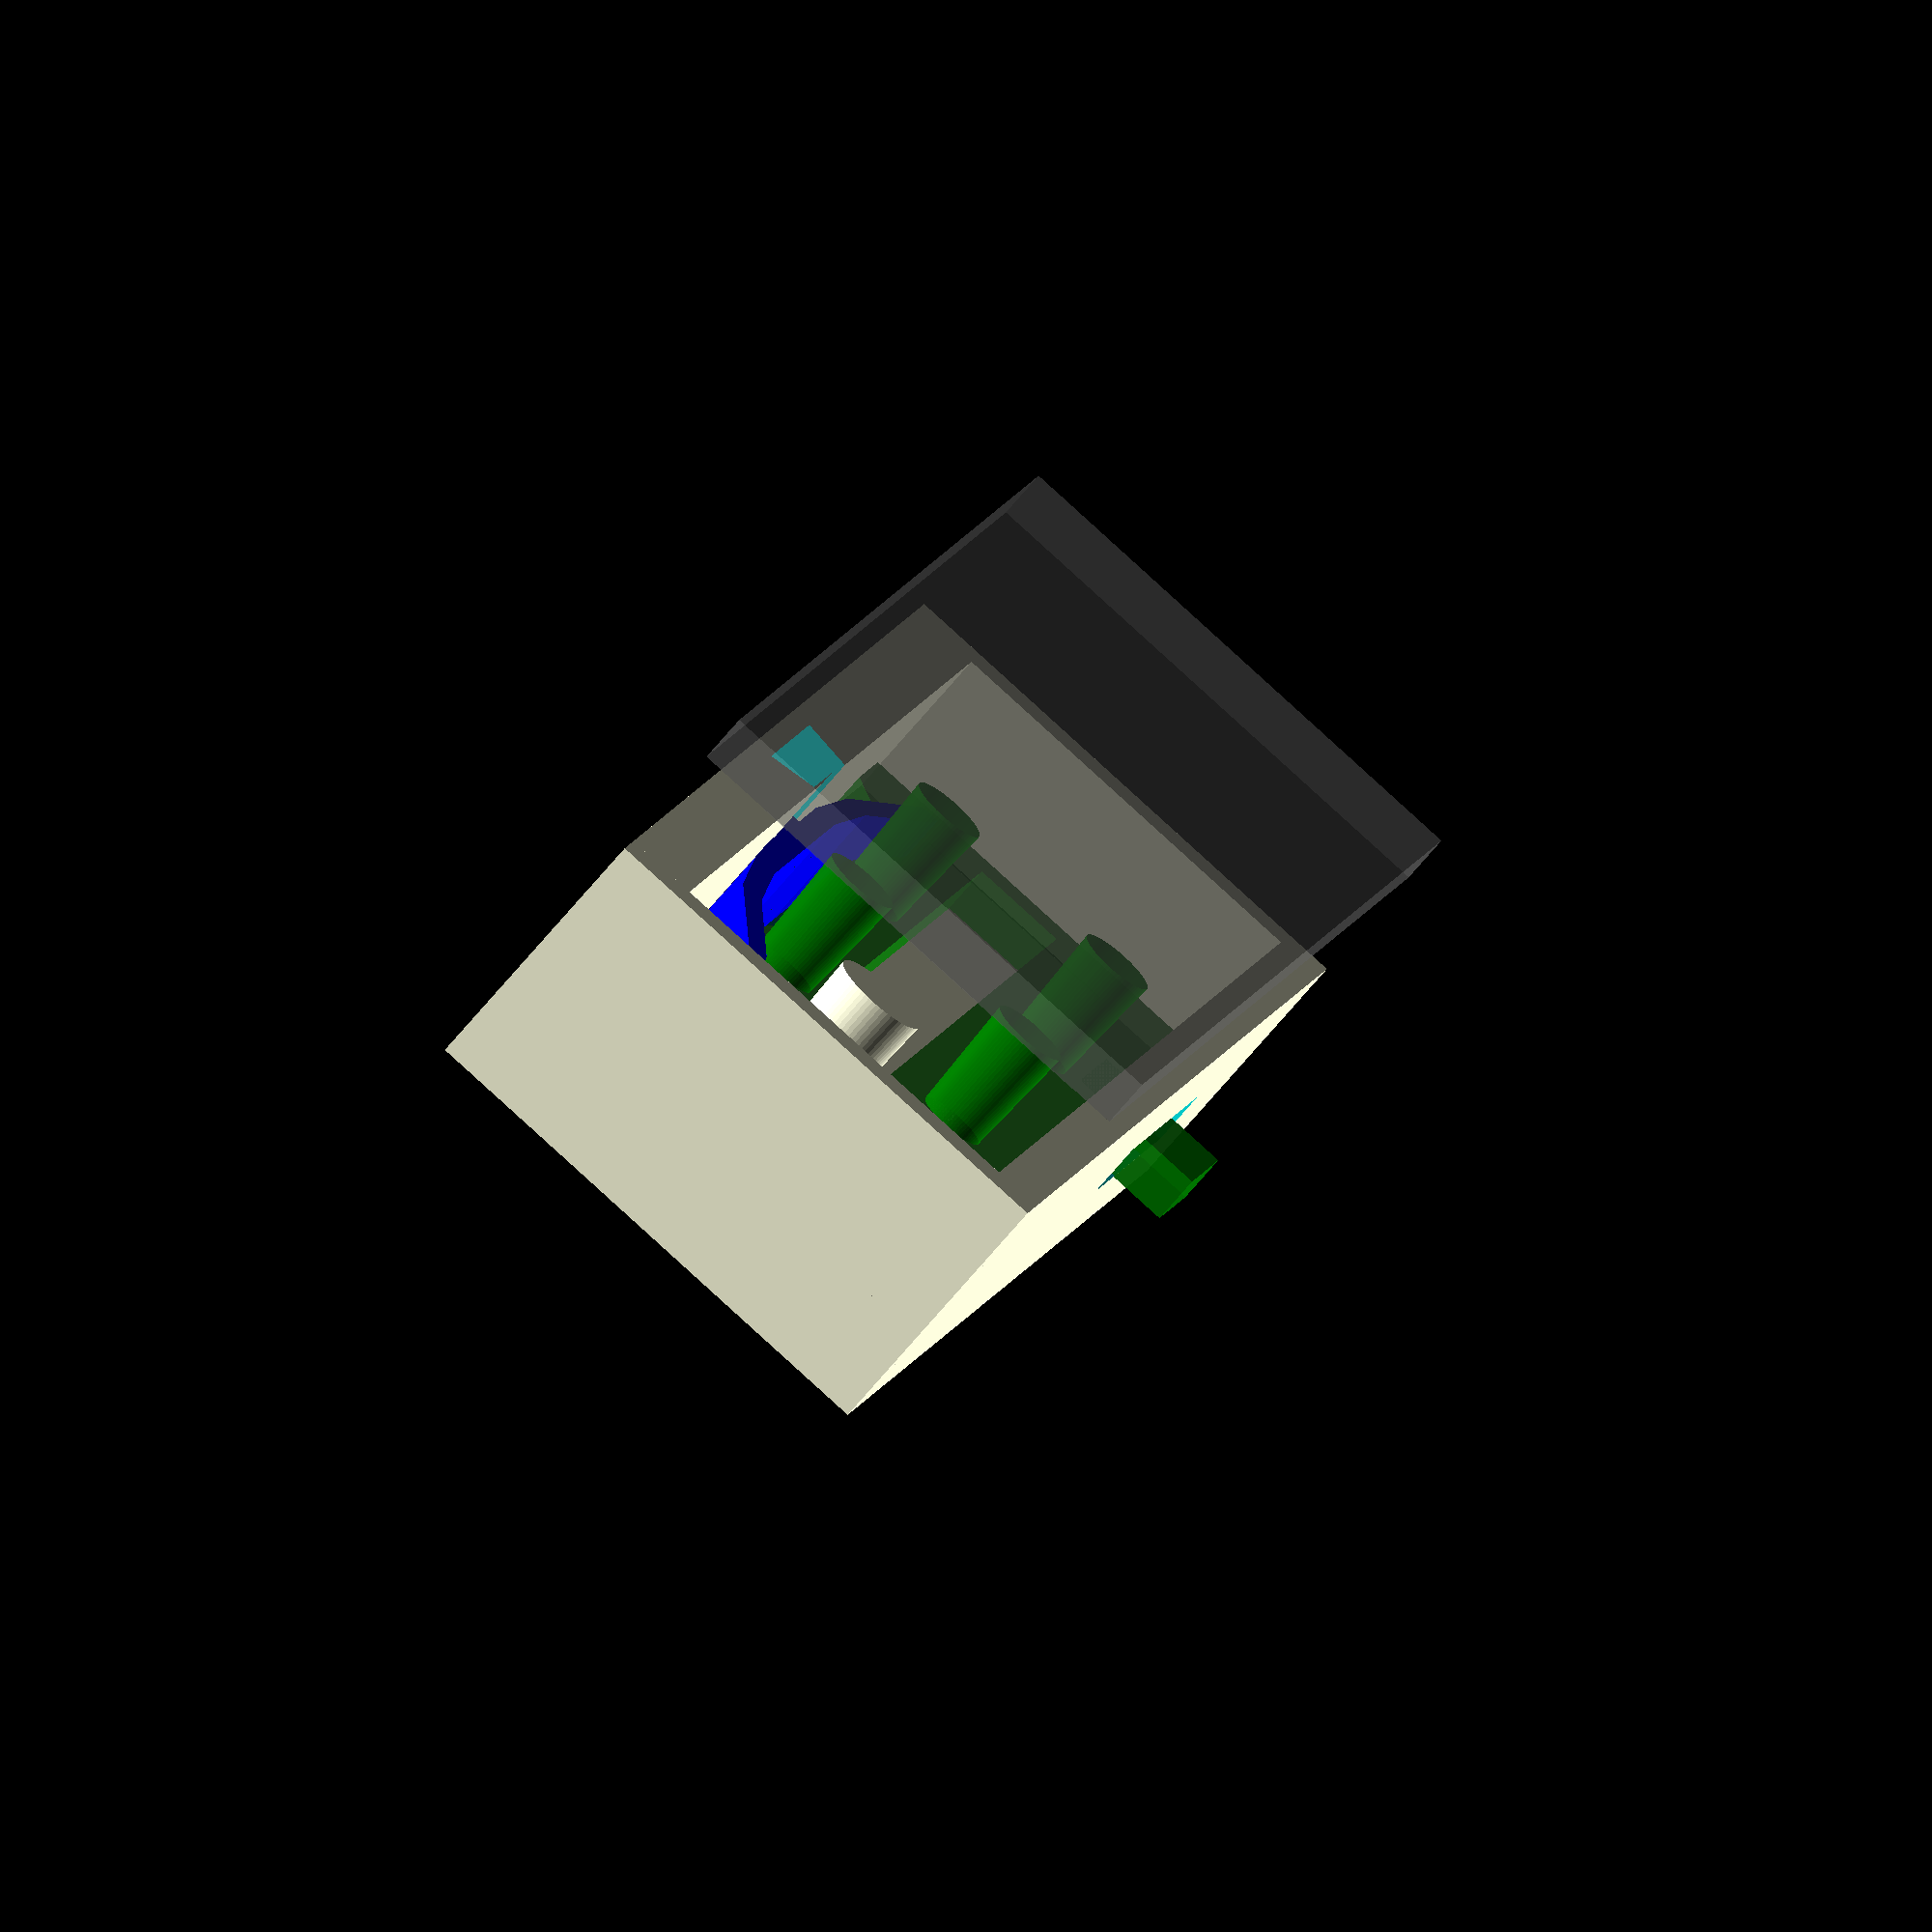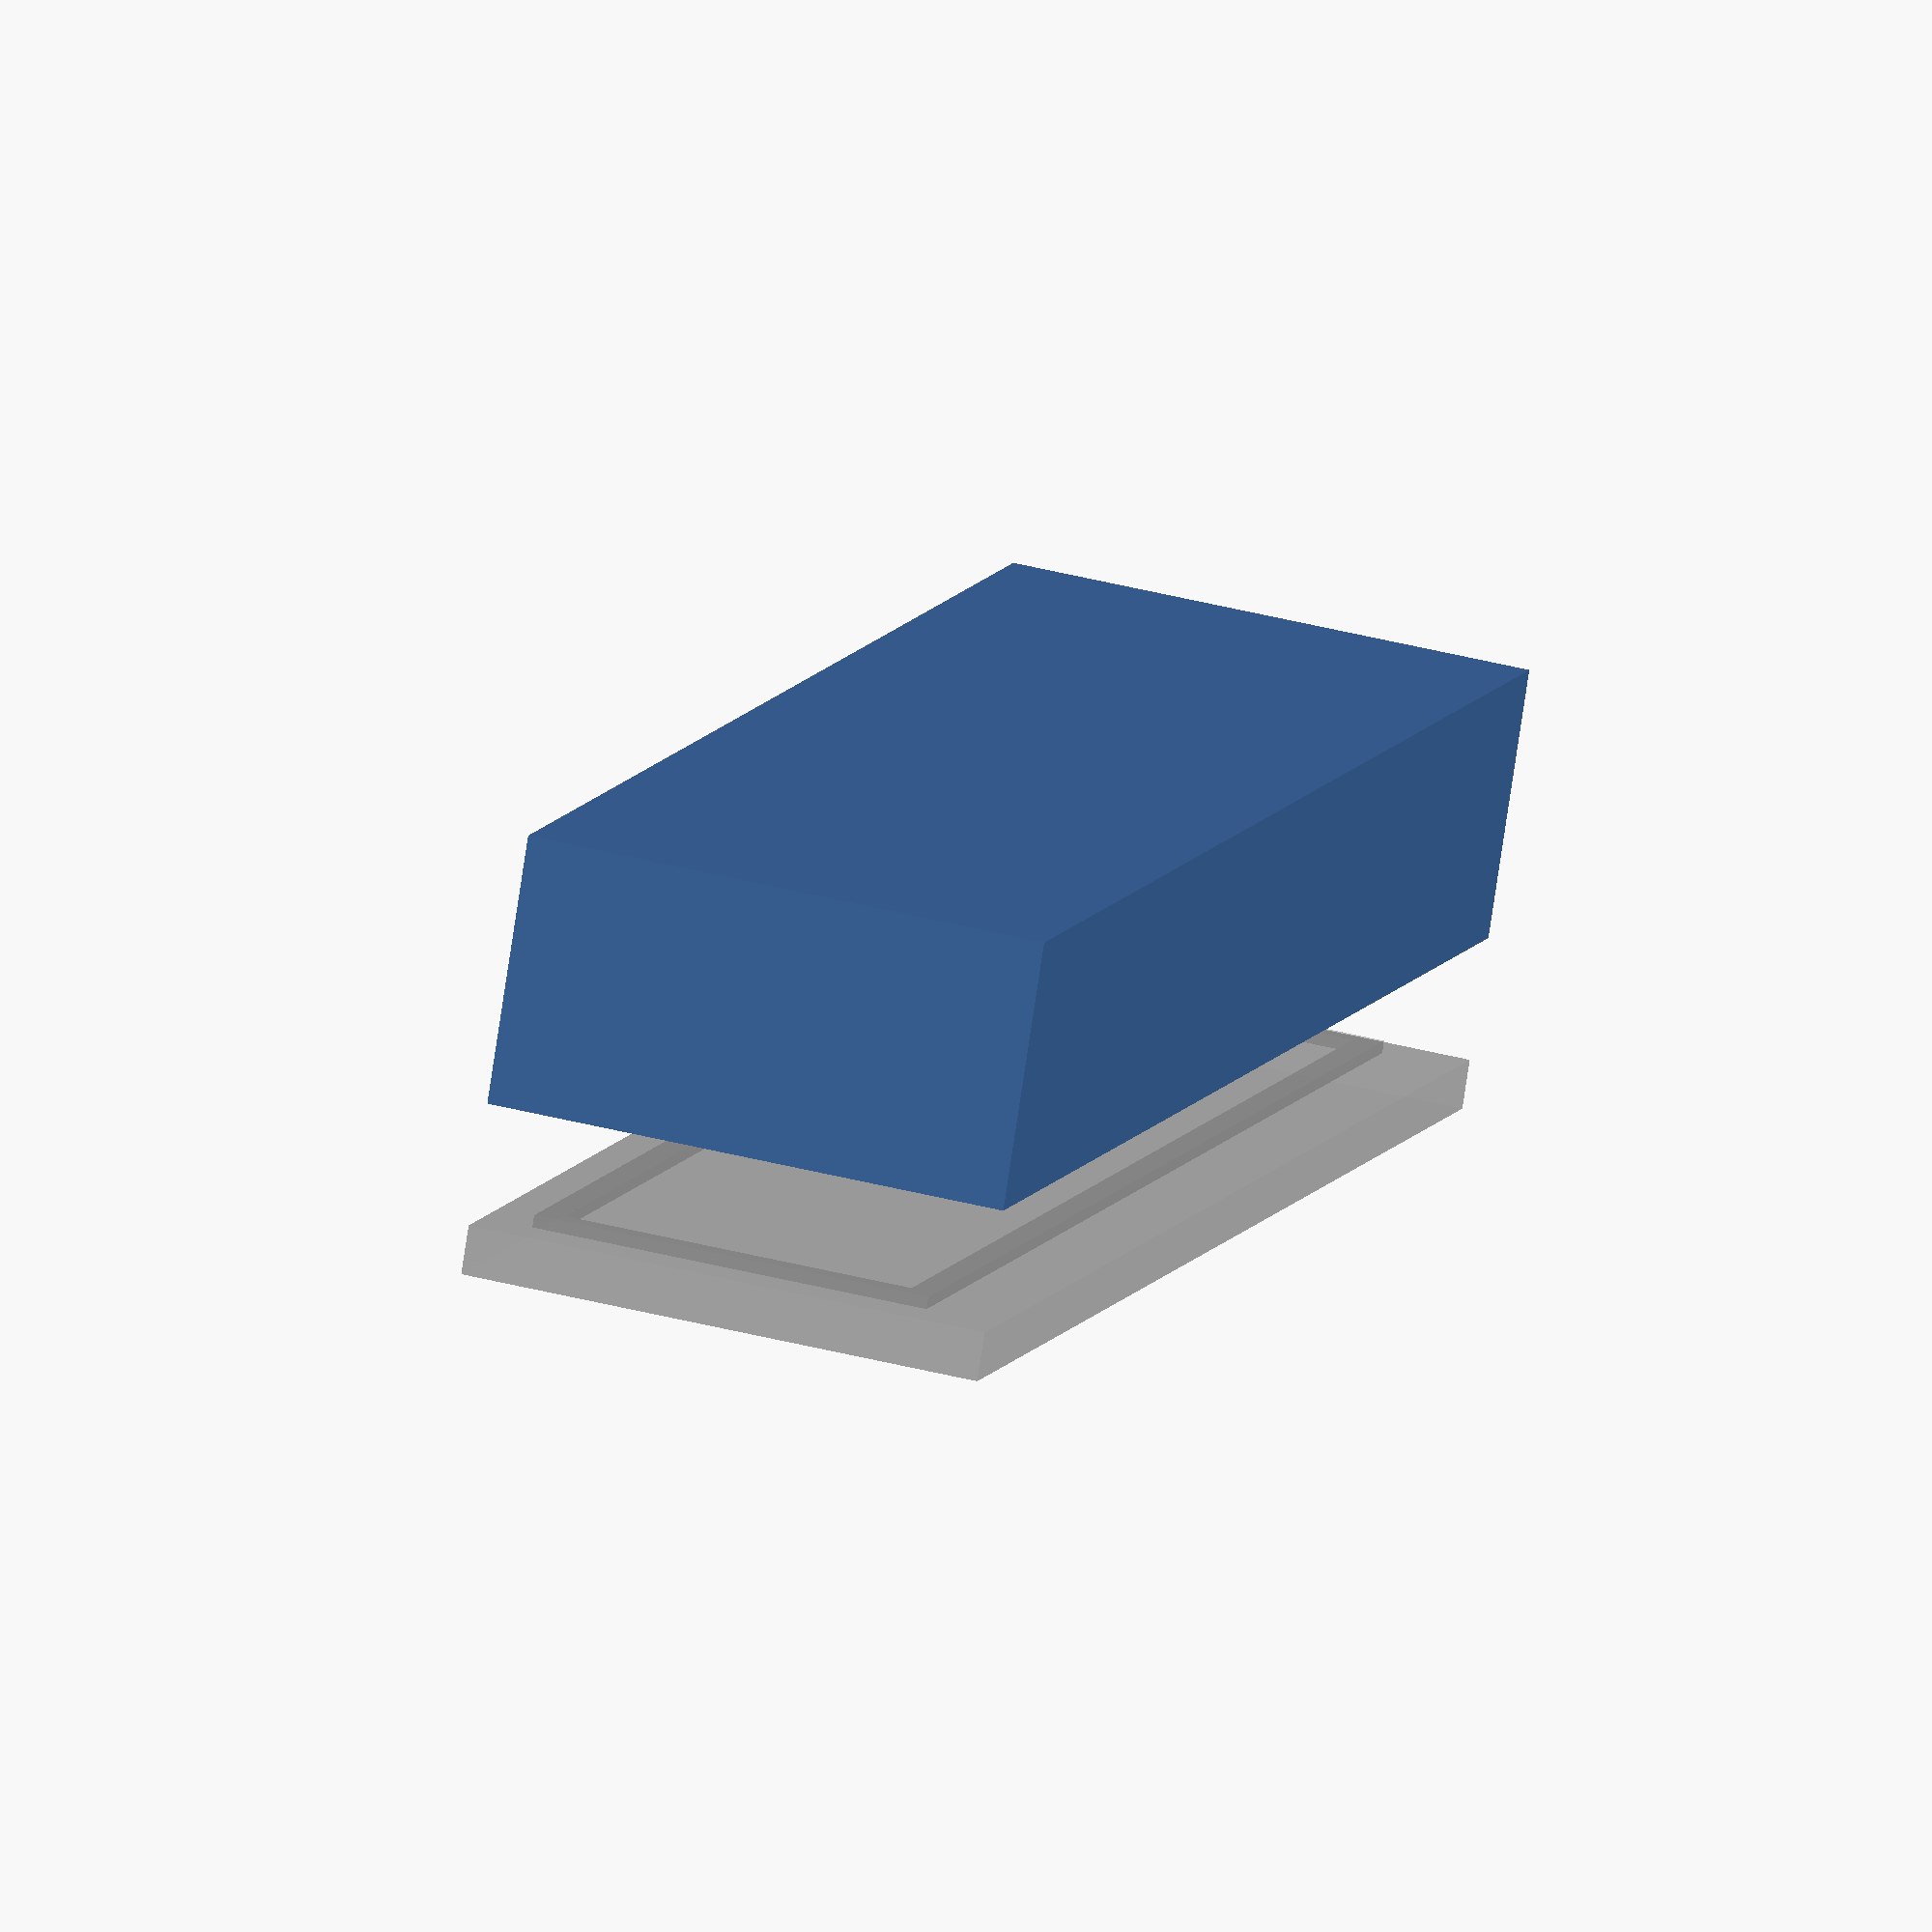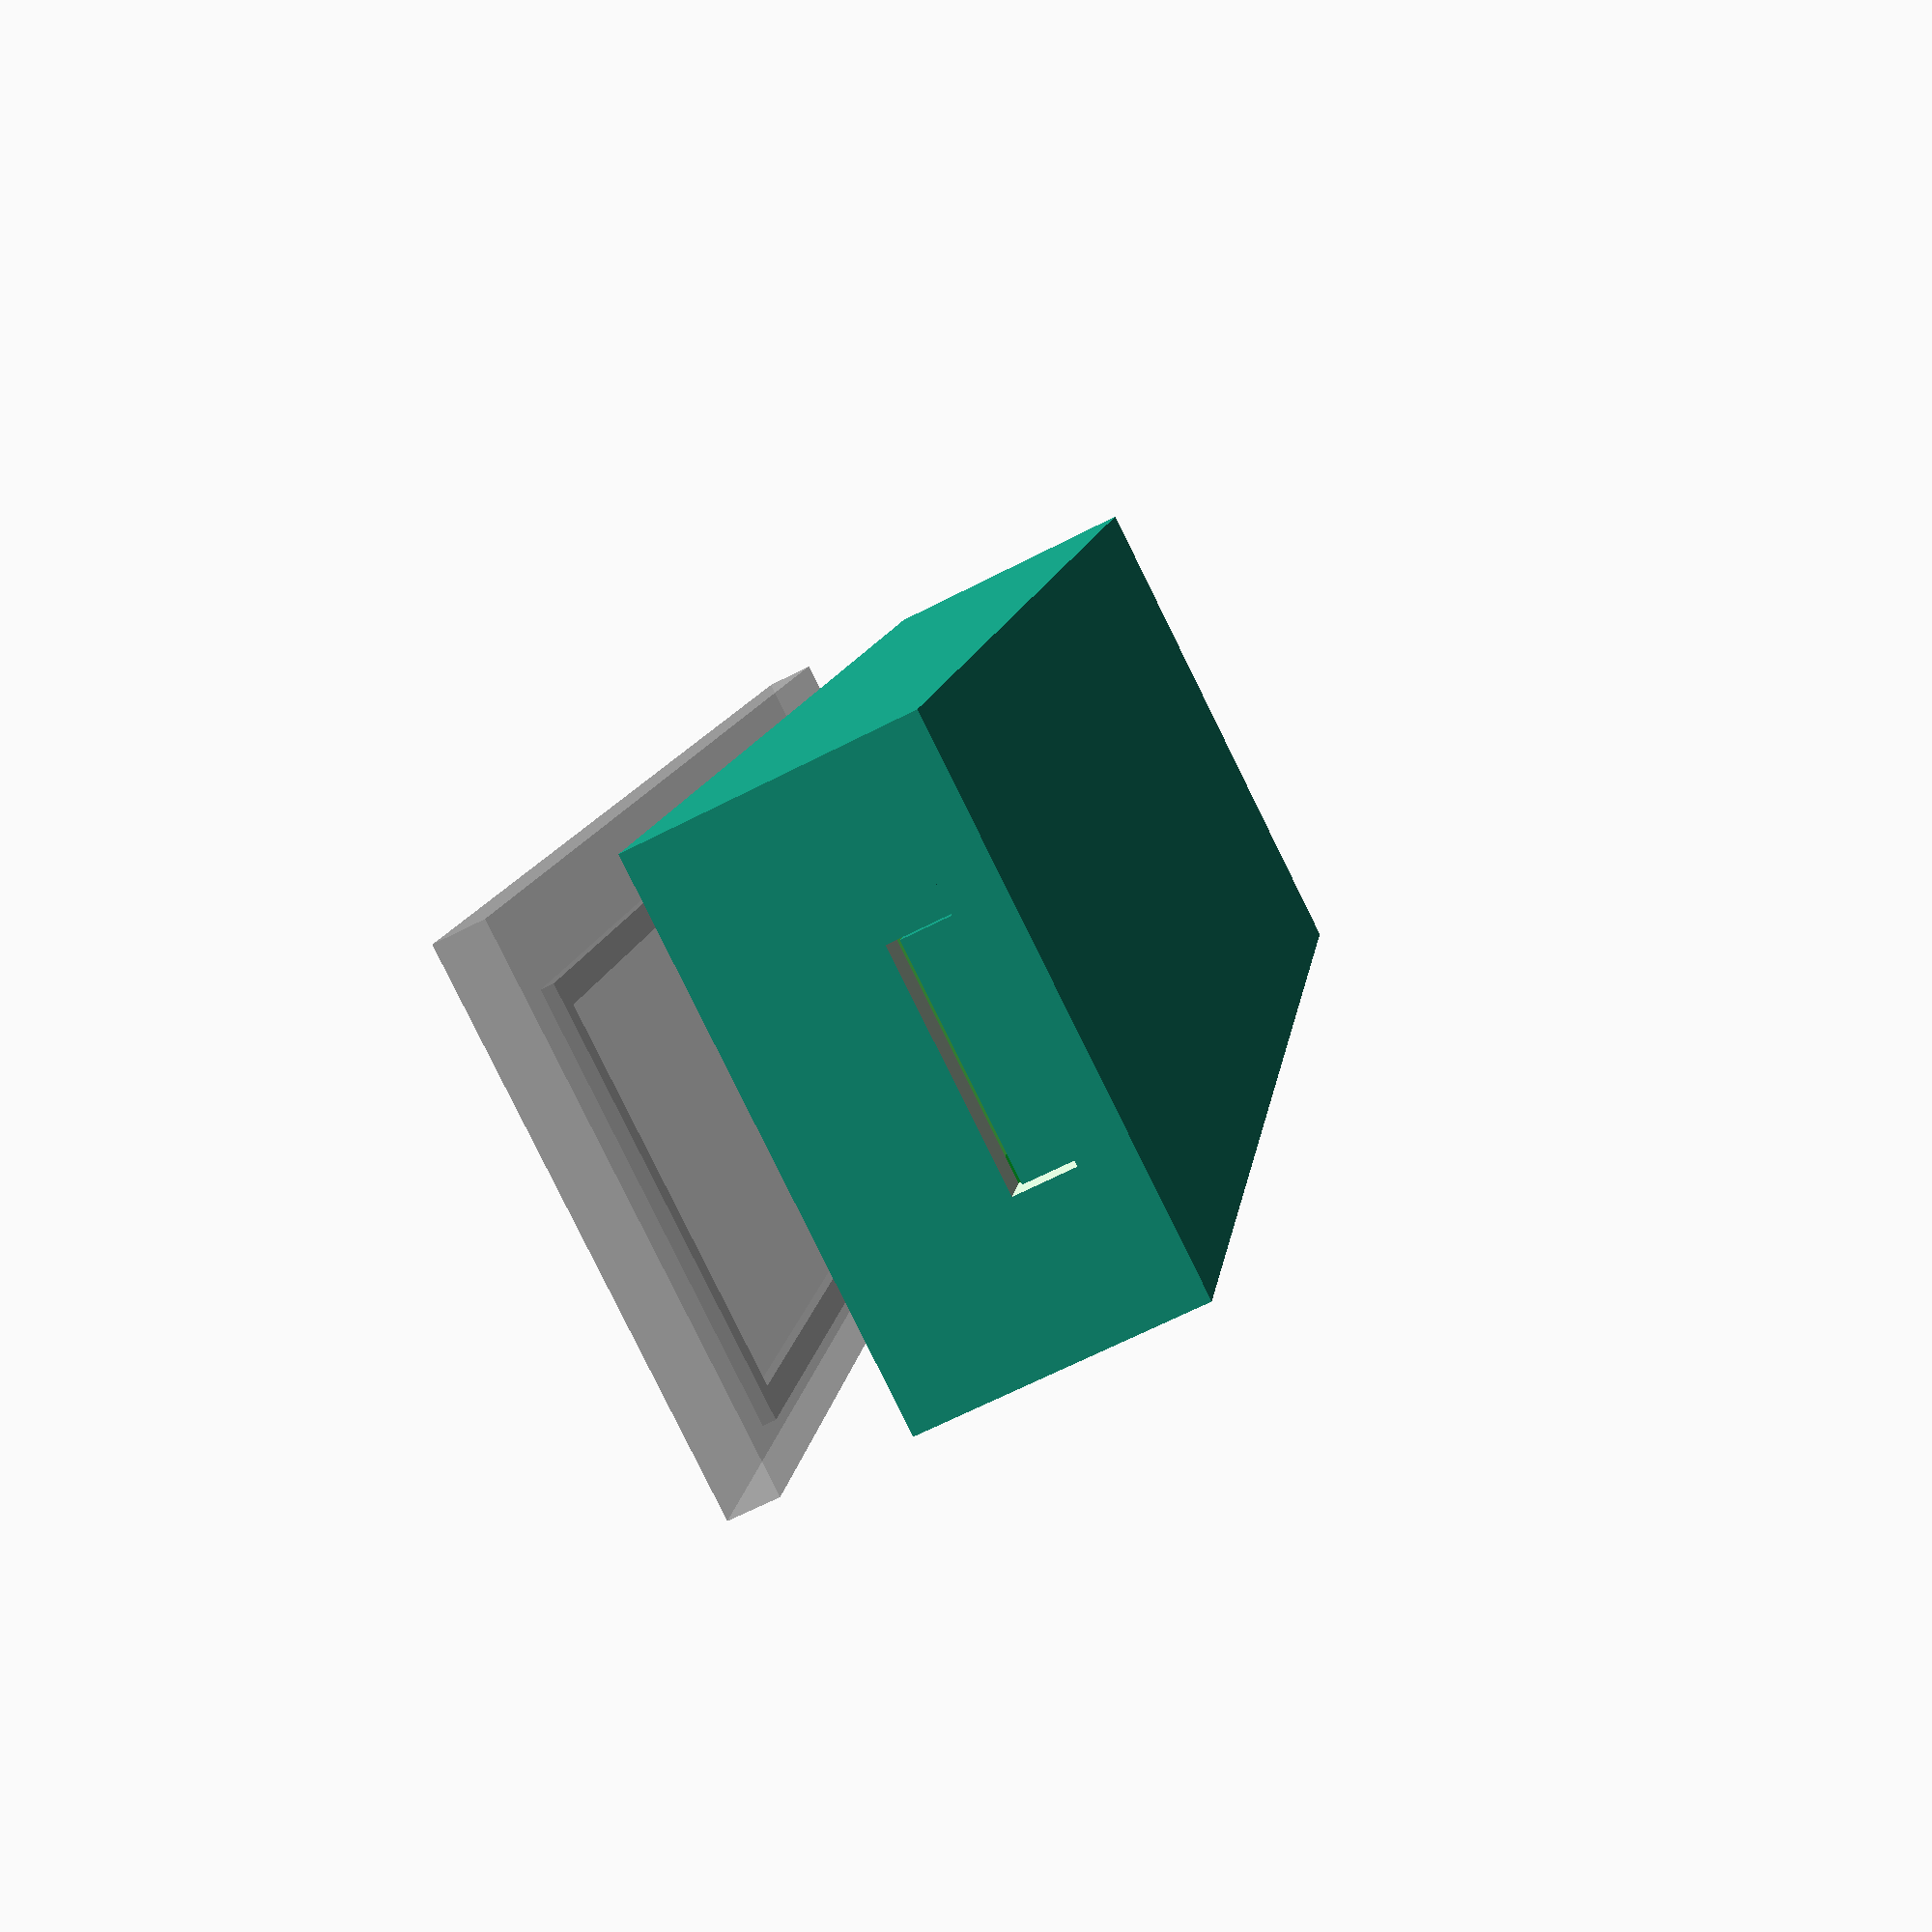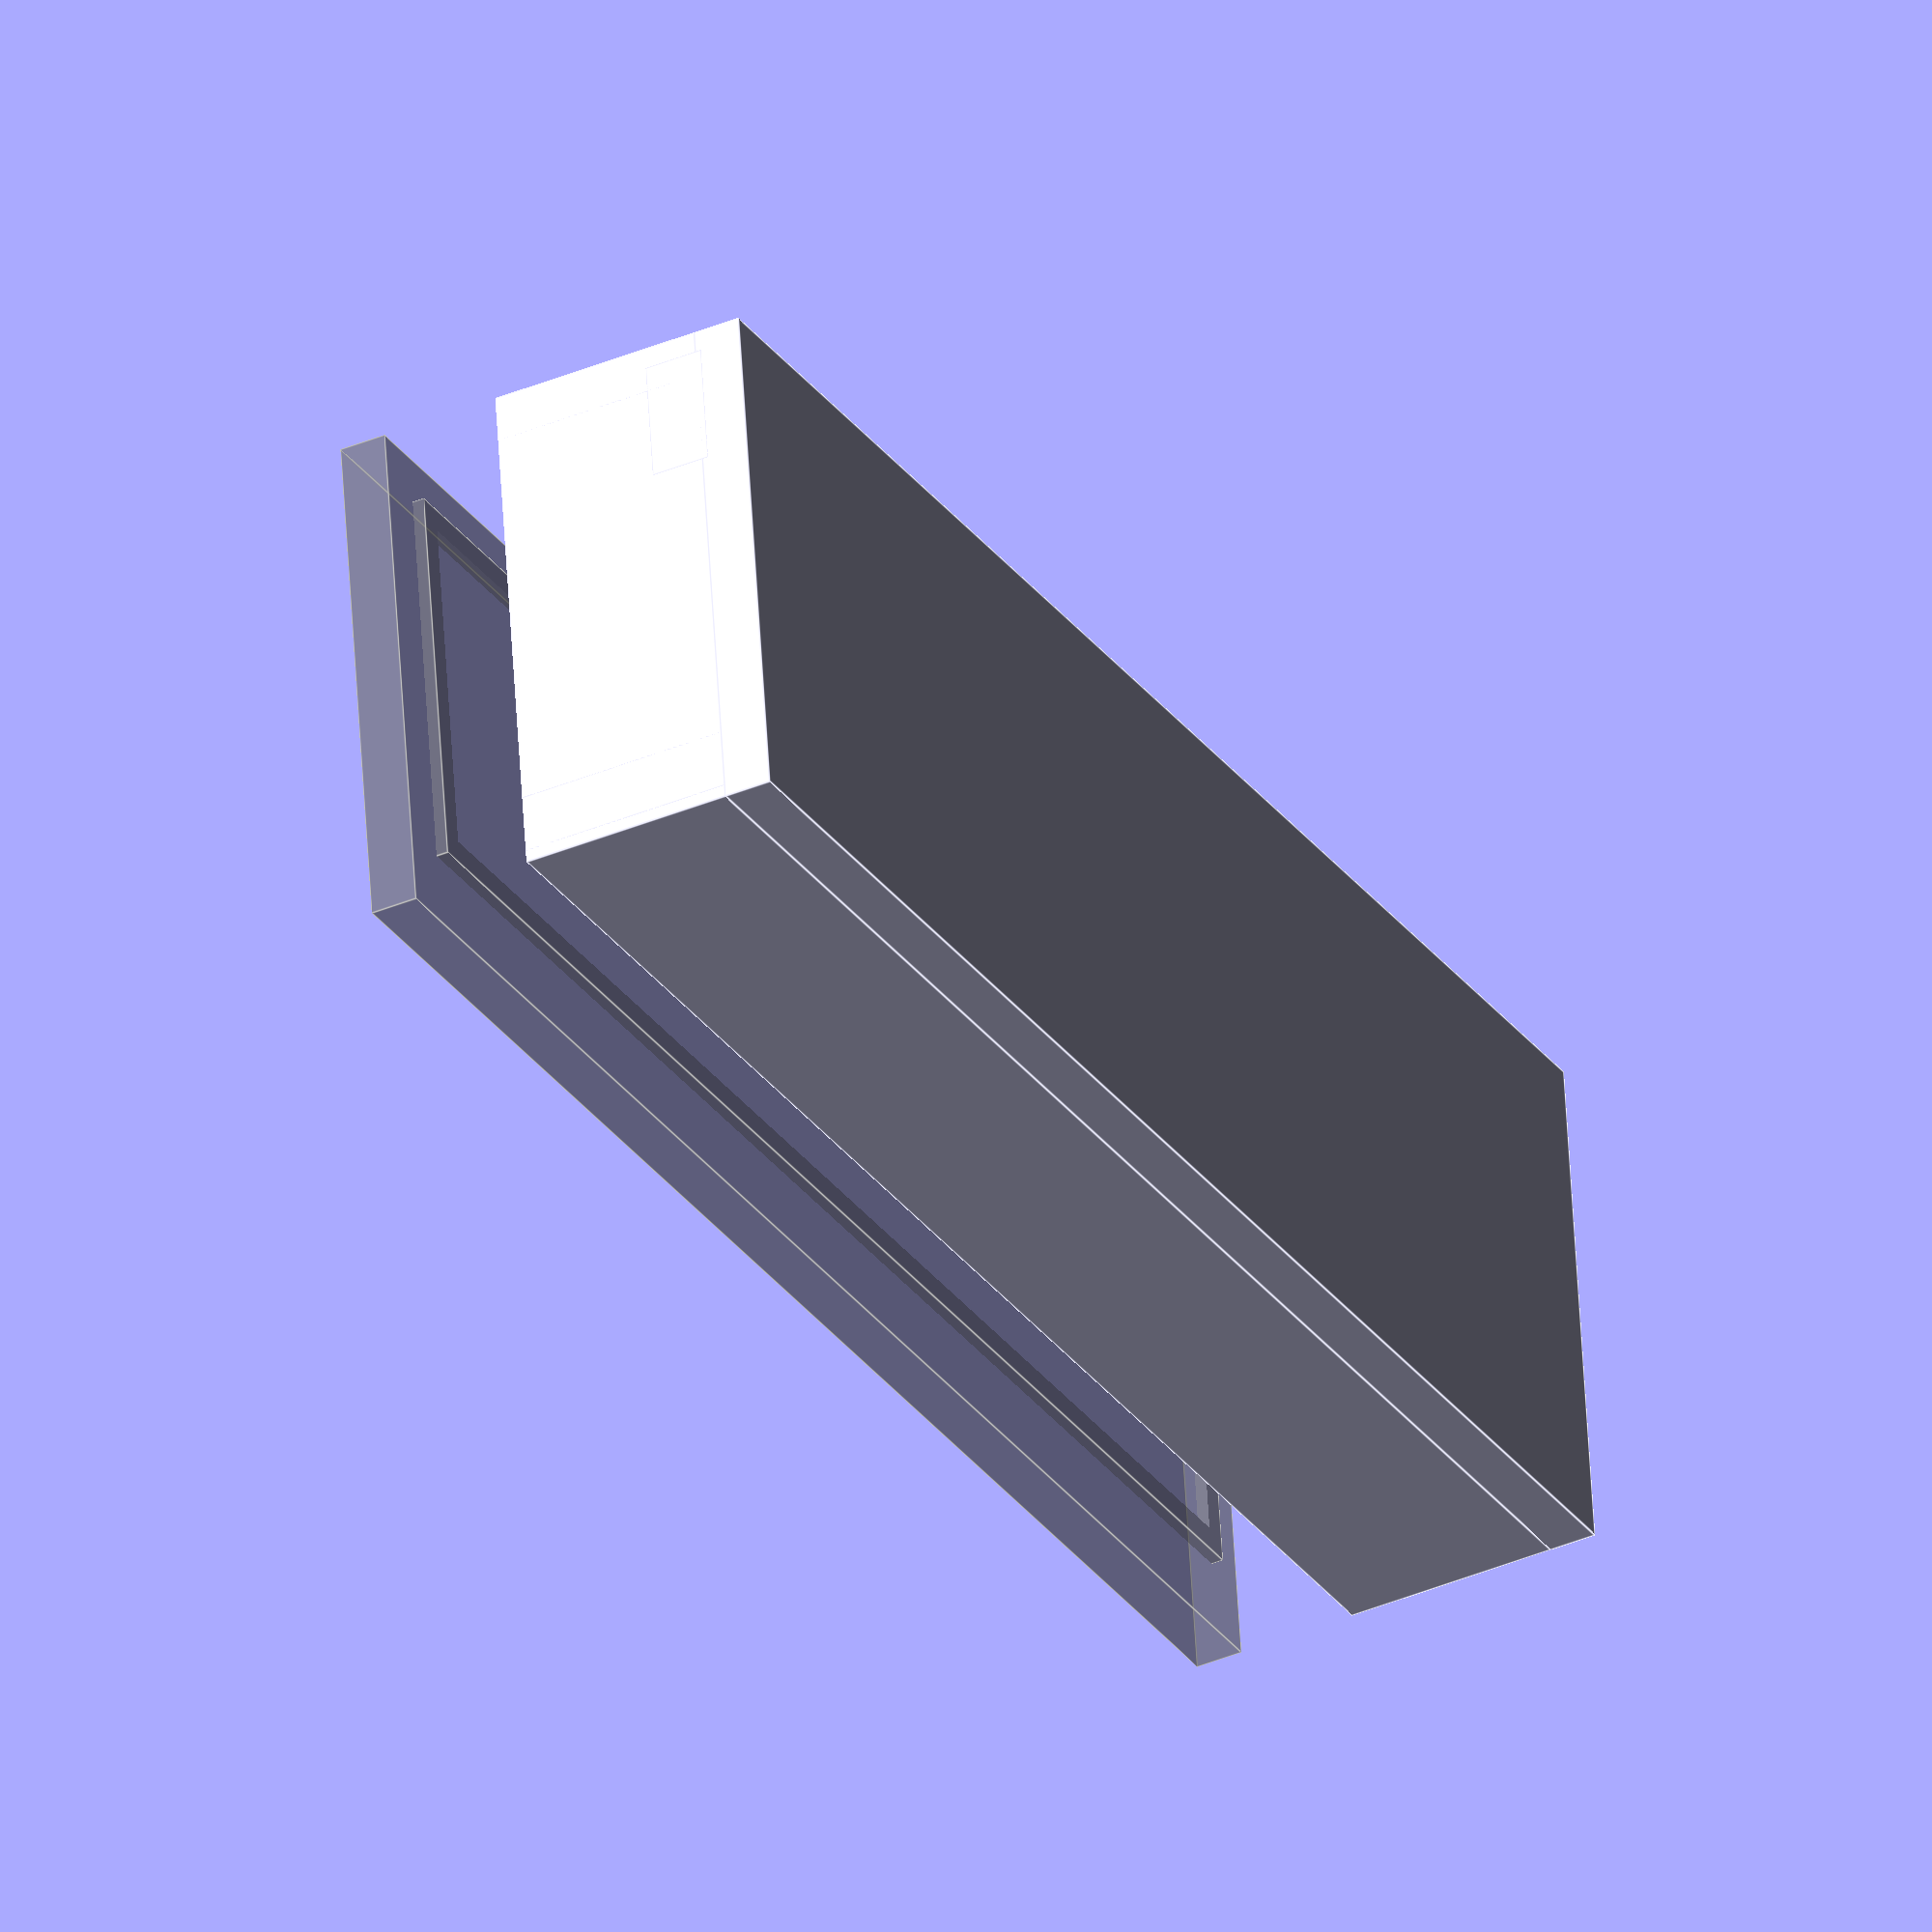
<openscad>
$fn=64;

keyLength = 50;
keyWidth = 9;
keyThickness = 2;


wallWidth = 2;
bodyScalerX = 1.3;
bodyScalerY = 1.9;
bodyHeight = 9;

// knob dimensions

// movement dimensions
movementPlay = 10;

module key() {
    cube([keyLength+6,keyWidth,keyThickness],true);
}

module base() {
    difference() {
        union() {
            translate([0,0.25,0])
                cube([bodyScalerX*keyLength+2*wallWidth,bodyScalerY*keyWidth+2*wallWidth+0.5,wallWidth],true);
            translate([0,bodyScalerY*keyWidth/2+wallWidth/2,(bodyHeight+wallWidth)/2])
                cube([bodyScalerX*keyLength+2*wallWidth,wallWidth+1,bodyHeight],true);
            translate([0,-bodyScalerY*keyWidth/2-wallWidth/2,(bodyHeight+wallWidth)/2])
                cube([bodyScalerX*keyLength+2*wallWidth,wallWidth,bodyHeight],true);
            translate([bodyScalerX*keyLength/2+wallWidth/2,0,bodyHeight/2+wallWidth/2])
                cube([wallWidth,bodyScalerY*keyWidth+2*wallWidth,bodyHeight],true);
            translate([-bodyScalerX*keyLength/2-wallWidth/2,0,bodyHeight/2+wallWidth/2])
                cube([wallWidth,bodyScalerY*keyWidth+2*wallWidth,bodyHeight],true);
            translate([0,-bodyScalerY*keyWidth/2-wallWidth/2+2.4,2])
                cube([bodyScalerX*keyLength+2*wallWidth,5,2.5],true);
            translate([-29.6,6.6,2])
                cube([8,4,2.5],true);
            translate([-24,8.05,2])
                cube([6,2,2.5],true);
            translate([29.6,7.1,2])
                cube([8,5,2.5],true);
            translate([24,8.6,2])
                cube([4,3,2.5],true);
            
        }
        translate([34,-0.02,2.20])
                cube([5,9.25,2.4],true);
        translate([14,-10,4.4])
            cube([15,4,2.3],true);
        translate([0,10.2,10.91]) rotate([180,0,0]) scale([1.1,1.1,1.1]) latch(9);
    }
}

module latch(height) {
    outline=[[0,0],[4,0],[3,2],[7,2],[12,2.5],[20,4.7],[20,5.5],[19,5.4],[12,3.5],[7,3],[0,3]];
    linear_extrude(height) union() {
        polygon(outline);
        mirror([1,0,0]) polygon(outline);
    }
}

module keyHolder(insertKey) {
    union() {
        translate([-1,0,0])
            cube([16.6,keyWidth,2],true);
        translate([0.5,0,1])
            cylinder(6.9,1.8,2);
        translate([0,5,0])
            cube([5,4,2],true);
        if(insertKey) {
            translate([keyLength/2+4,0,0]) key();
        }
    }
}

module wedge(height) {
    outline=[[0,1],[12,1],[17,0],[19,0],[27,4.5],[0,4.5]];
    linear_extrude(height) {
        union() {
            polygon(outline);
            mirror([1,0,0]) polygon(outline);
        }
    }
}
module movement() {
    
    union() {
        difference() {
            cube([bodyScalerX*keyLength-7,bodyScalerY*keyWidth-0.2,wallWidth],true);
            cube([bodyScalerX*keyLength-2*wallWidth-7,4,1.1*wallWidth],true);
            translate([0,4.8,-2]) wedge(4);
        }
        translate([10,4,wallWidth/2]) cylinder(4.8,1.4,1.6);
        translate([-10,4,wallWidth/2]) cylinder(4.8,1.4,1.6);
        translate([10,-5,wallWidth/2]) cylinder(4.8,1.4,1.6);
        translate([-10,-5,wallWidth/2]) cylinder(4.8,1.4,1.6);
        translate([14,-10,0]) cube([6,6,wallWidth],true);
    }
}


module lid() {
    union() {
        translate([0,0.25,0]) cube([bodyScalerX*keyLength+2*wallWidth,bodyScalerY*keyWidth+2*wallWidth+0.5,wallWidth],true);
        difference() {
            translate([0,-0.25,-1]) cube([bodyScalerX*keyLength-0.2,bodyScalerY*keyWidth-0.6,1],true);
            translate([0,-0.25,-1]) cube([bodyScalerX*keyLength-0.2-2,bodyScalerY*keyWidth-0.6-2,2],true);
        }
    }
}

module assembly(insertKey,keyOut) {
    translate([0,0,0]) base();    
    translate([0,9.9,7.1]) rotate([180,0,0]) color("blue")latch(6);
    if(keyOut) {
        translate([23,0,wallWidth+0]) keyHolder(insertKey);
    } else {
        translate([-23,0,wallWidth+0]) keyHolder(insertKey);
    }
    translate([0,0,2.1*wallWidth+0]) color("green", alpha=0.8) movement();
    translate([0,0,bodyHeight+wallWidth+5]) color("grey", alpha=0.4) lid();
}


translate([0,0,0]) assembly(true,false);
//translate([0,30,20]) lid();
//wedge(4);
//translate([0,0,1]) base();
//translate([0,0,0]) latch(6);
//translate([0,0,1]) keyHolder(true);
//translate([0,0,1]) movement();
//mirror([0,0,1])translate([0,0,-1]) lid();

</openscad>
<views>
elev=253.2 azim=103.1 roll=220.5 proj=o view=wireframe
elev=258.1 azim=73.6 roll=8.5 proj=o view=solid
elev=65.8 azim=74.6 roll=117.4 proj=p view=solid
elev=37.4 azim=186.9 roll=118.6 proj=o view=edges
</views>
